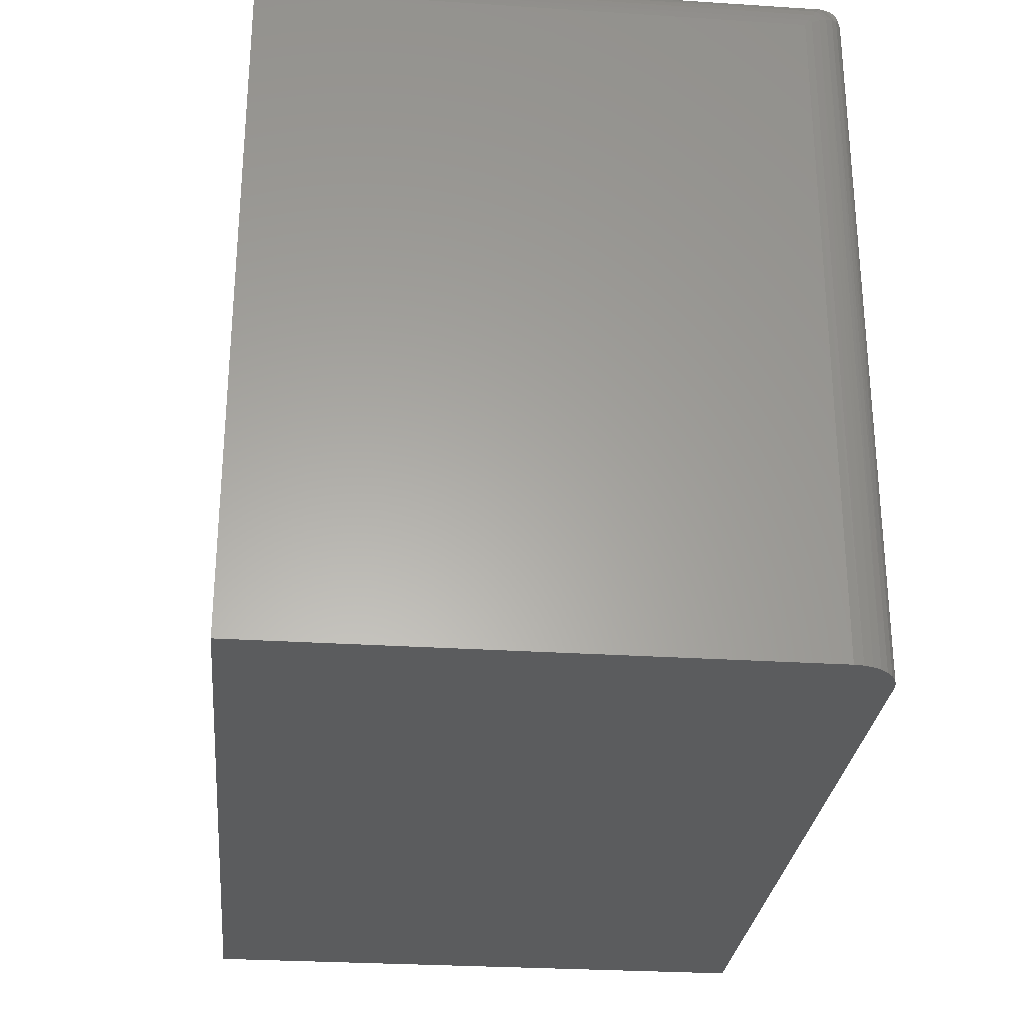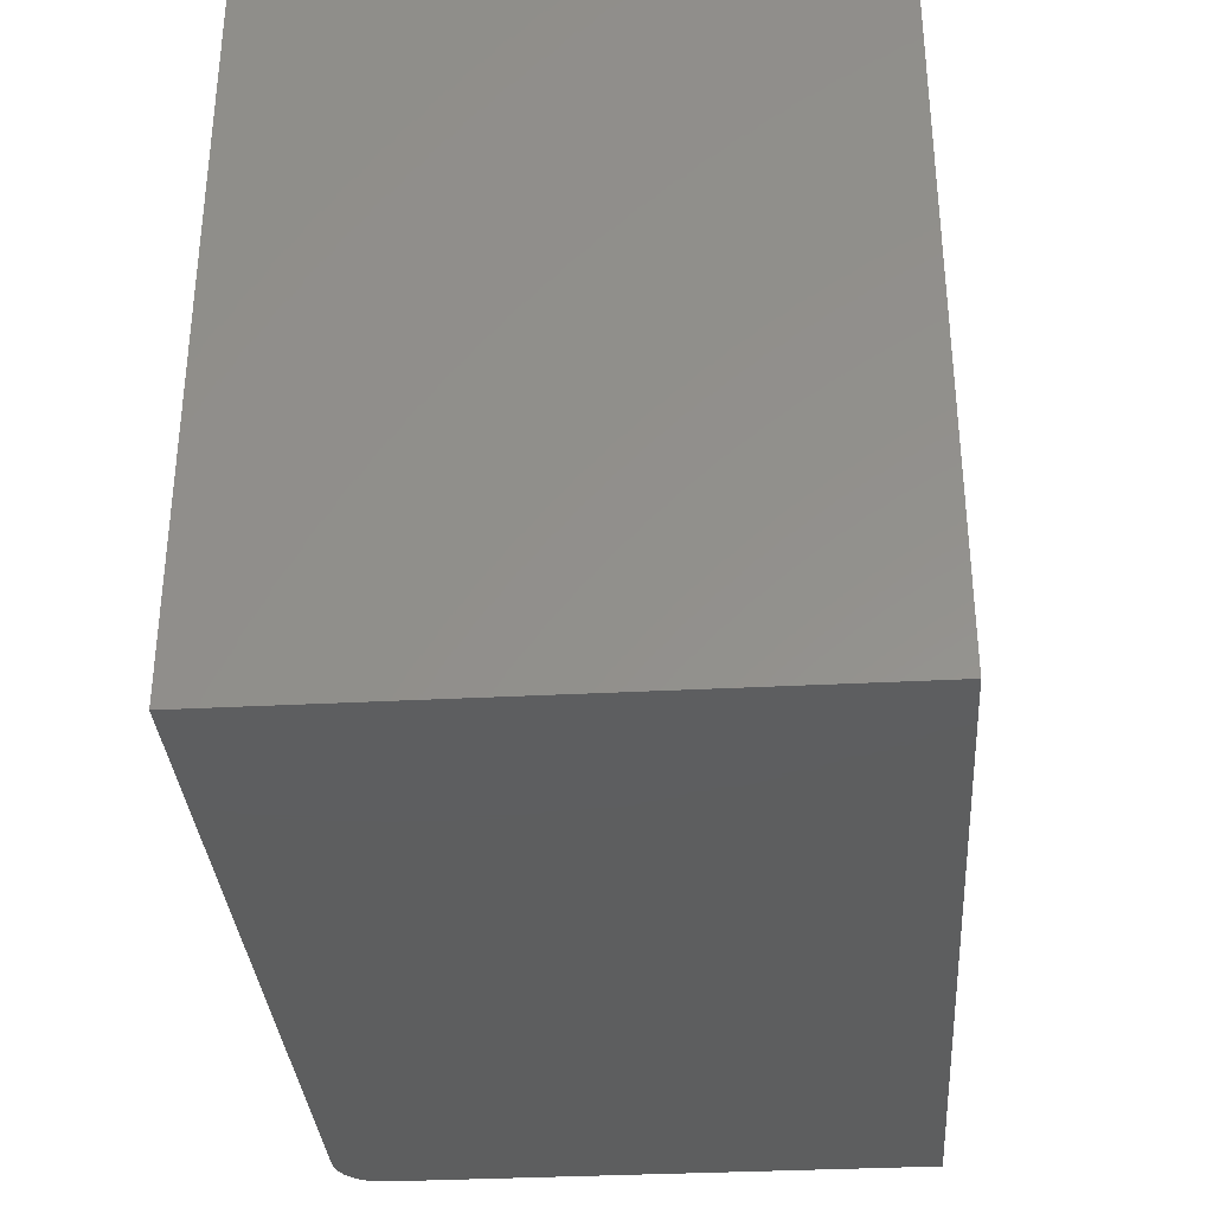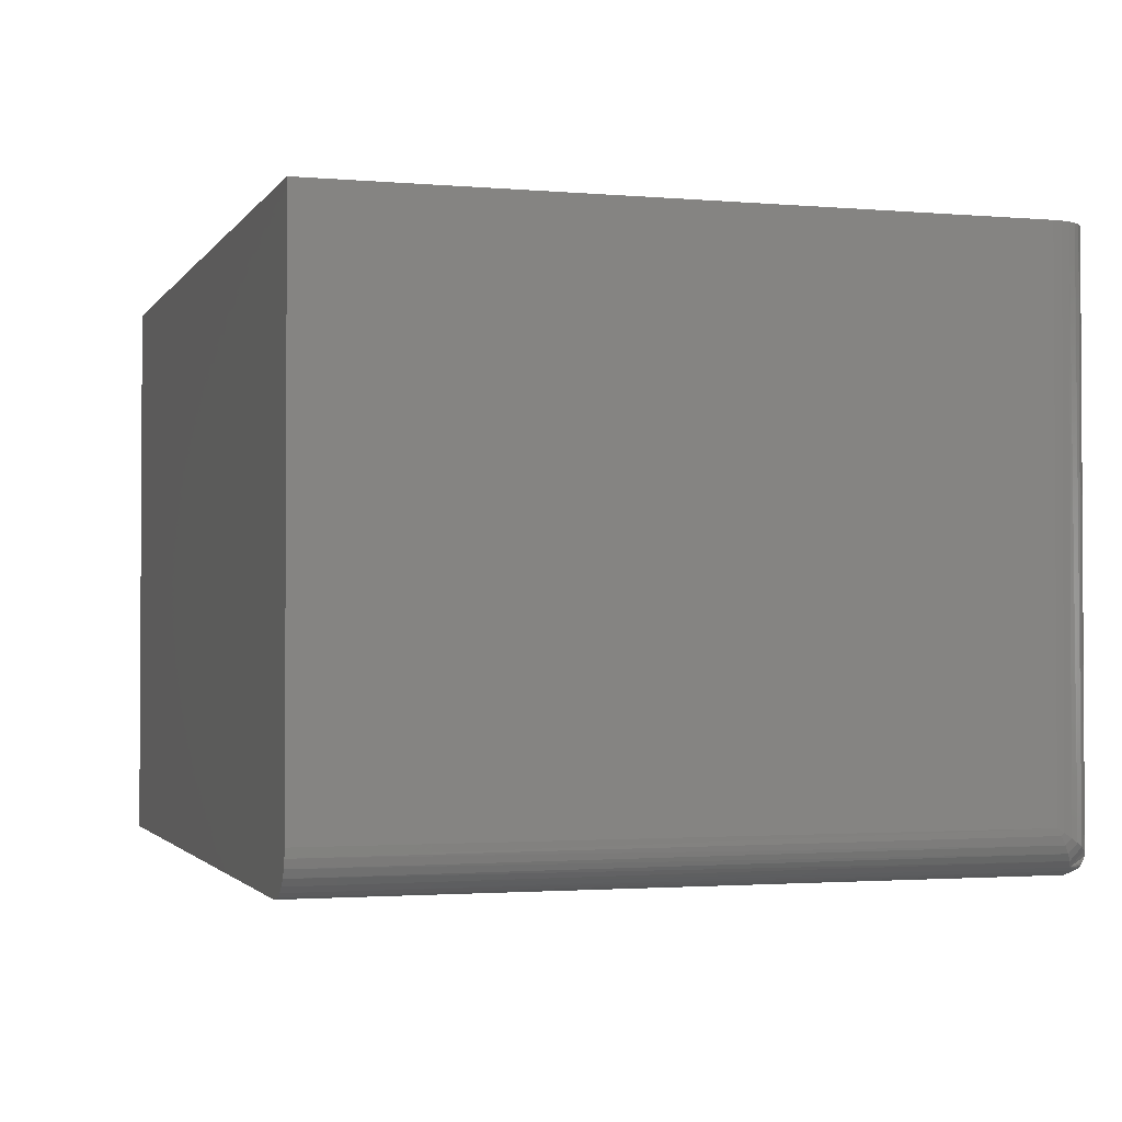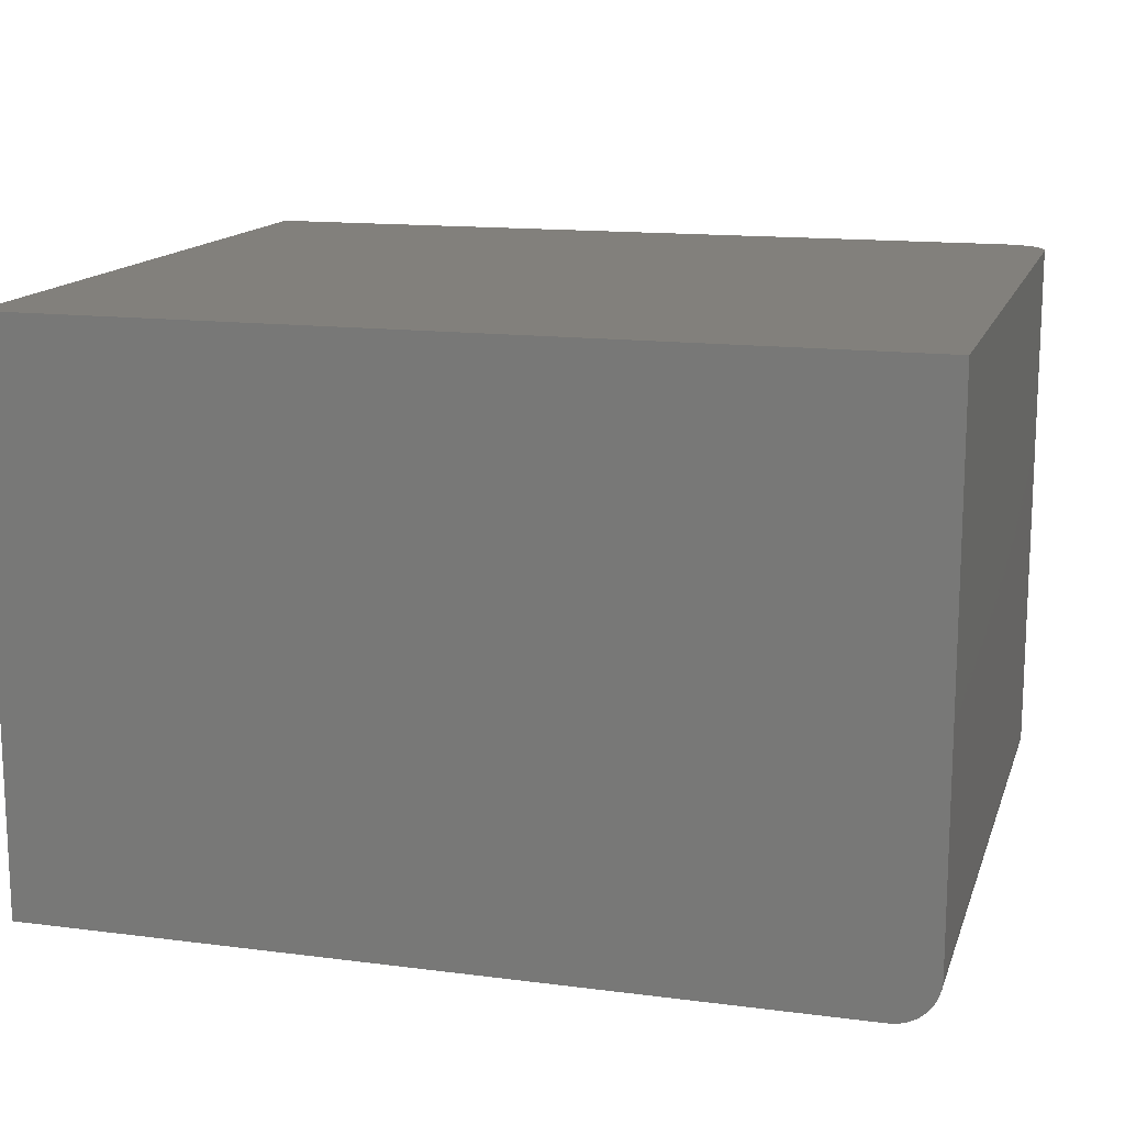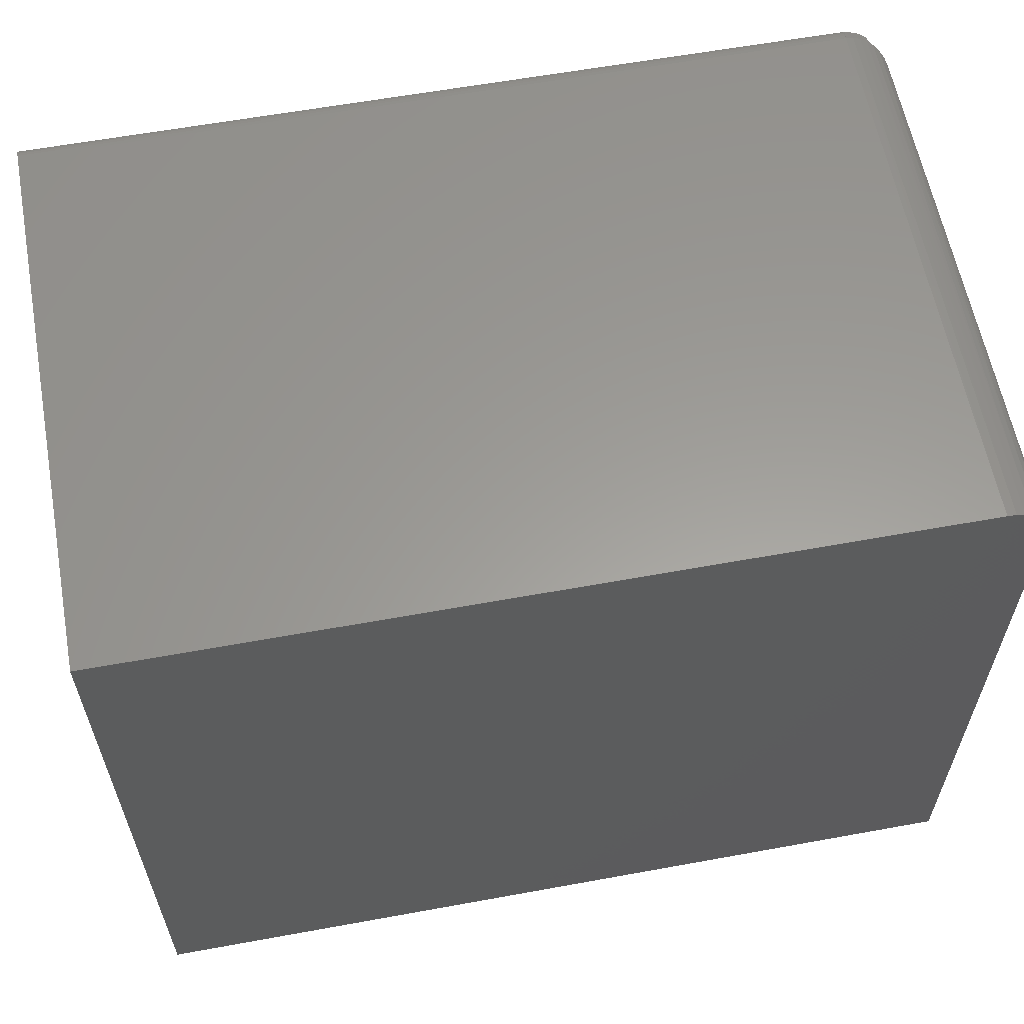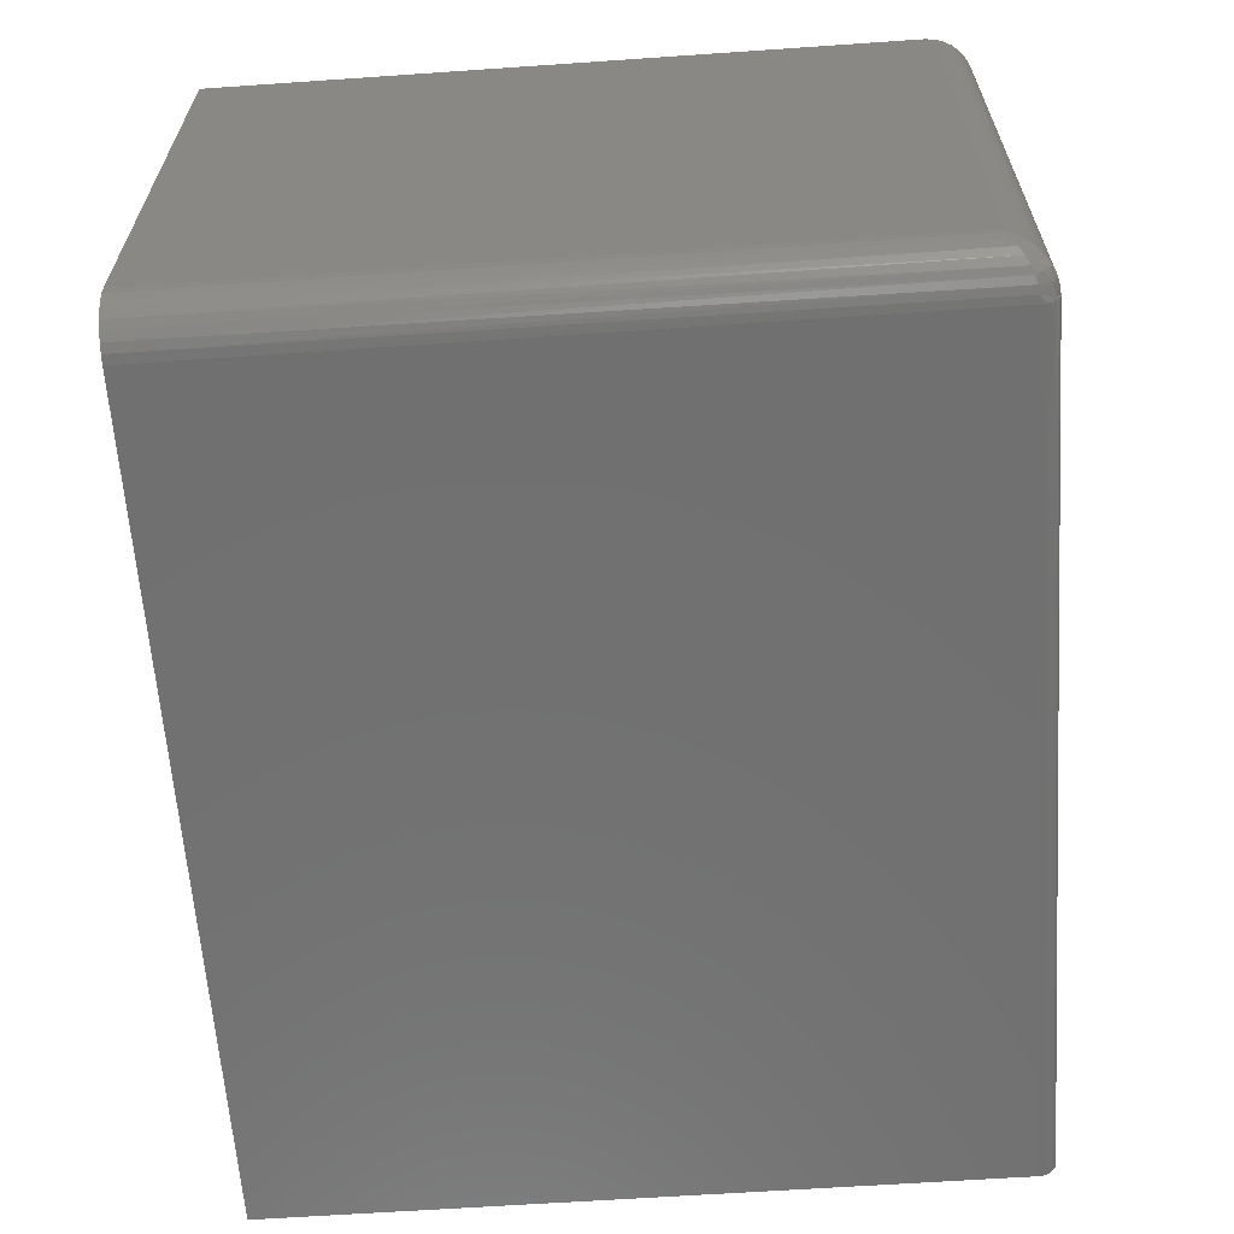
<metadata>
{"format":"stl","ext":"stl","renderer":"f3d","projection":"perspective","resolution":1024,"background":"white","views":[{"elev":-28.1,"azim":84.4,"up":"+Y"},{"elev":-33.7,"azim":-85.9,"up":"+Y"},{"elev":-1.9,"azim":72.8,"up":"+Z"},{"elev":14.4,"azim":15.7,"up":"+Z"},{"elev":60.2,"azim":-10.6,"up":"+Y"},{"elev":-62.6,"azim":94.0,"up":"+Z"}]}
</metadata>
<code>
# stl→obj: 65 verts, 126 faces
v 9.568e-19 0.625 0.01562
v 0.7109 0.625 0.01562
v 7.701e-19 0.6247 0.01258
v 0.7109 0.6247 0.01258
v 5.906e-19 0.6238 0.009646
v 0.7109 0.6238 0.009646
v 4.252e-19 0.6224 0.006944
v 0.7109 0.6224 0.006944
v 2.802e-19 0.6204 0.004576
v 0.7109 0.6204 0.004576
v 1.612e-19 0.6181 0.002633
v 0.7109 0.6181 0.002633
v 7.283e-20 0.6154 0.001189
v 0.7109 0.6154 0.001189
v 1.838e-20 0.6124 0.0003002
v 0.7109 0.6124 0.0003002
v 0 0.6094 0
v 0.7109 0.6094 -4.353e-17
v 3.046e-17 0.625 0.4974
v 0.7109 0.625 0.4974
v 0.75 0 0.03906
v 0.75 0.5859 0.03906
v 0.75 0 0.4974
v 0.75 0.5859 0.4974
v 0 0 0
v 0.7109 0 -4.353e-17
v 0.7259 0 0.002973
v 0.7186 0 0.0007506
v 0.7386 0 0.01144
v 0.7434 0 0.01736
v 0.747 0 0.02411
v 3.046e-17 0 0.4974
v 0.7492 0 0.03144
v 0.7326 0 0.006583
v 0.7326 0.6184 0.4974
v 0.7259 0.622 0.4974
v 0.7386 0.6136 0.4974
v 0.7186 0.6242 0.4974
v 0.7492 0.5936 0.4974
v 0.747 0.6009 0.4974
v 0.7434 0.6076 0.4974
v 0.7174 0.6245 0.01594
v 0.7495 0.5919 0.0355
v 0.7236 0.6229 0.01689
v 0.7295 0.6203 0.01843
v 0.7348 0.6169 0.0205
v 0.7402 0.6118 0.02354
v 0.7446 0.6058 0.02714
v 0.7477 0.5991 0.03117
v 0.7495 0.5895 0.03313
v 0.7174 0.6091 0.0005314
v 0.7236 0.6081 0.002109
v 0.7295 0.6066 0.004671
v 0.7348 0.6045 0.008125
v 0.7402 0.6015 0.0132
v 0.7446 0.5979 0.01919
v 0.7477 0.5938 0.02592
v 0.7304 0.6195 0.01573
v 0.7304 0.6093 0.00553
v 0.7311 0.6119 0.006862
v 0.7315 0.6143 0.00862
v 0.7315 0.6164 0.01074
v 0.7311 0.6181 0.01314
v 0.7231 0.6188 0.006246
v 0.7134 0.6204 0.004646
f 1 2 3
f 3 2 4
f 3 4 5
f 5 4 6
f 5 6 7
f 7 6 8
f 7 8 9
f 9 8 10
f 9 10 11
f 11 10 12
f 11 12 13
f 13 12 14
f 13 14 15
f 15 14 16
f 15 16 17
f 17 16 18
f 1 19 2
f 2 19 20
f 21 22 23
f 23 22 24
f 17 18 25
f 25 18 26
f 26 27 25
f 26 28 27
f 29 30 31
f 32 25 33
f 32 33 21
f 32 21 23
f 33 25 27
f 33 27 34
f 33 34 29
f 33 29 31
f 35 36 37
f 32 23 38
f 32 38 20
f 32 20 19
f 38 23 24
f 38 24 39
f 38 39 40
f 38 40 41
f 38 41 37
f 38 37 36
f 20 42 2
f 20 38 42
f 24 43 39
f 24 22 43
f 44 42 38
f 38 36 44
f 45 44 36
f 36 35 45
f 45 35 46
f 46 35 37
f 46 37 47
f 47 37 41
f 47 41 48
f 48 41 40
f 48 40 49
f 49 40 39
f 49 39 43
f 22 33 50
f 22 21 33
f 26 51 28
f 26 18 51
f 28 51 52
f 28 52 27
f 27 52 53
f 27 53 34
f 53 54 34
f 29 34 54
f 54 55 29
f 30 29 55
f 55 56 30
f 31 30 56
f 56 57 31
f 33 31 57
f 57 50 33
f 50 57 49
f 43 50 49
f 50 43 22
f 57 56 48
f 49 57 48
f 56 55 47
f 48 56 47
f 47 55 46
f 45 46 58
f 53 52 59
f 54 53 59
f 54 59 60
f 54 60 61
f 54 61 62
f 54 62 63
f 54 63 58
f 54 58 46
f 54 46 55
f 64 52 51
f 64 51 65
f 64 65 42
f 64 42 44
f 64 44 45
f 64 45 58
f 64 58 63
f 64 63 62
f 64 62 61
f 64 61 60
f 64 60 59
f 64 59 52
f 51 18 16
f 51 16 14
f 51 14 12
f 51 12 65
f 65 12 10
f 65 10 8
f 65 8 6
f 65 6 4
f 65 4 2
f 65 2 42
f 25 32 17
f 9 1 3
f 9 3 5
f 9 5 7
f 19 1 9
f 19 9 11
f 19 11 13
f 19 13 15
f 19 15 17
f 19 17 32

</code>
